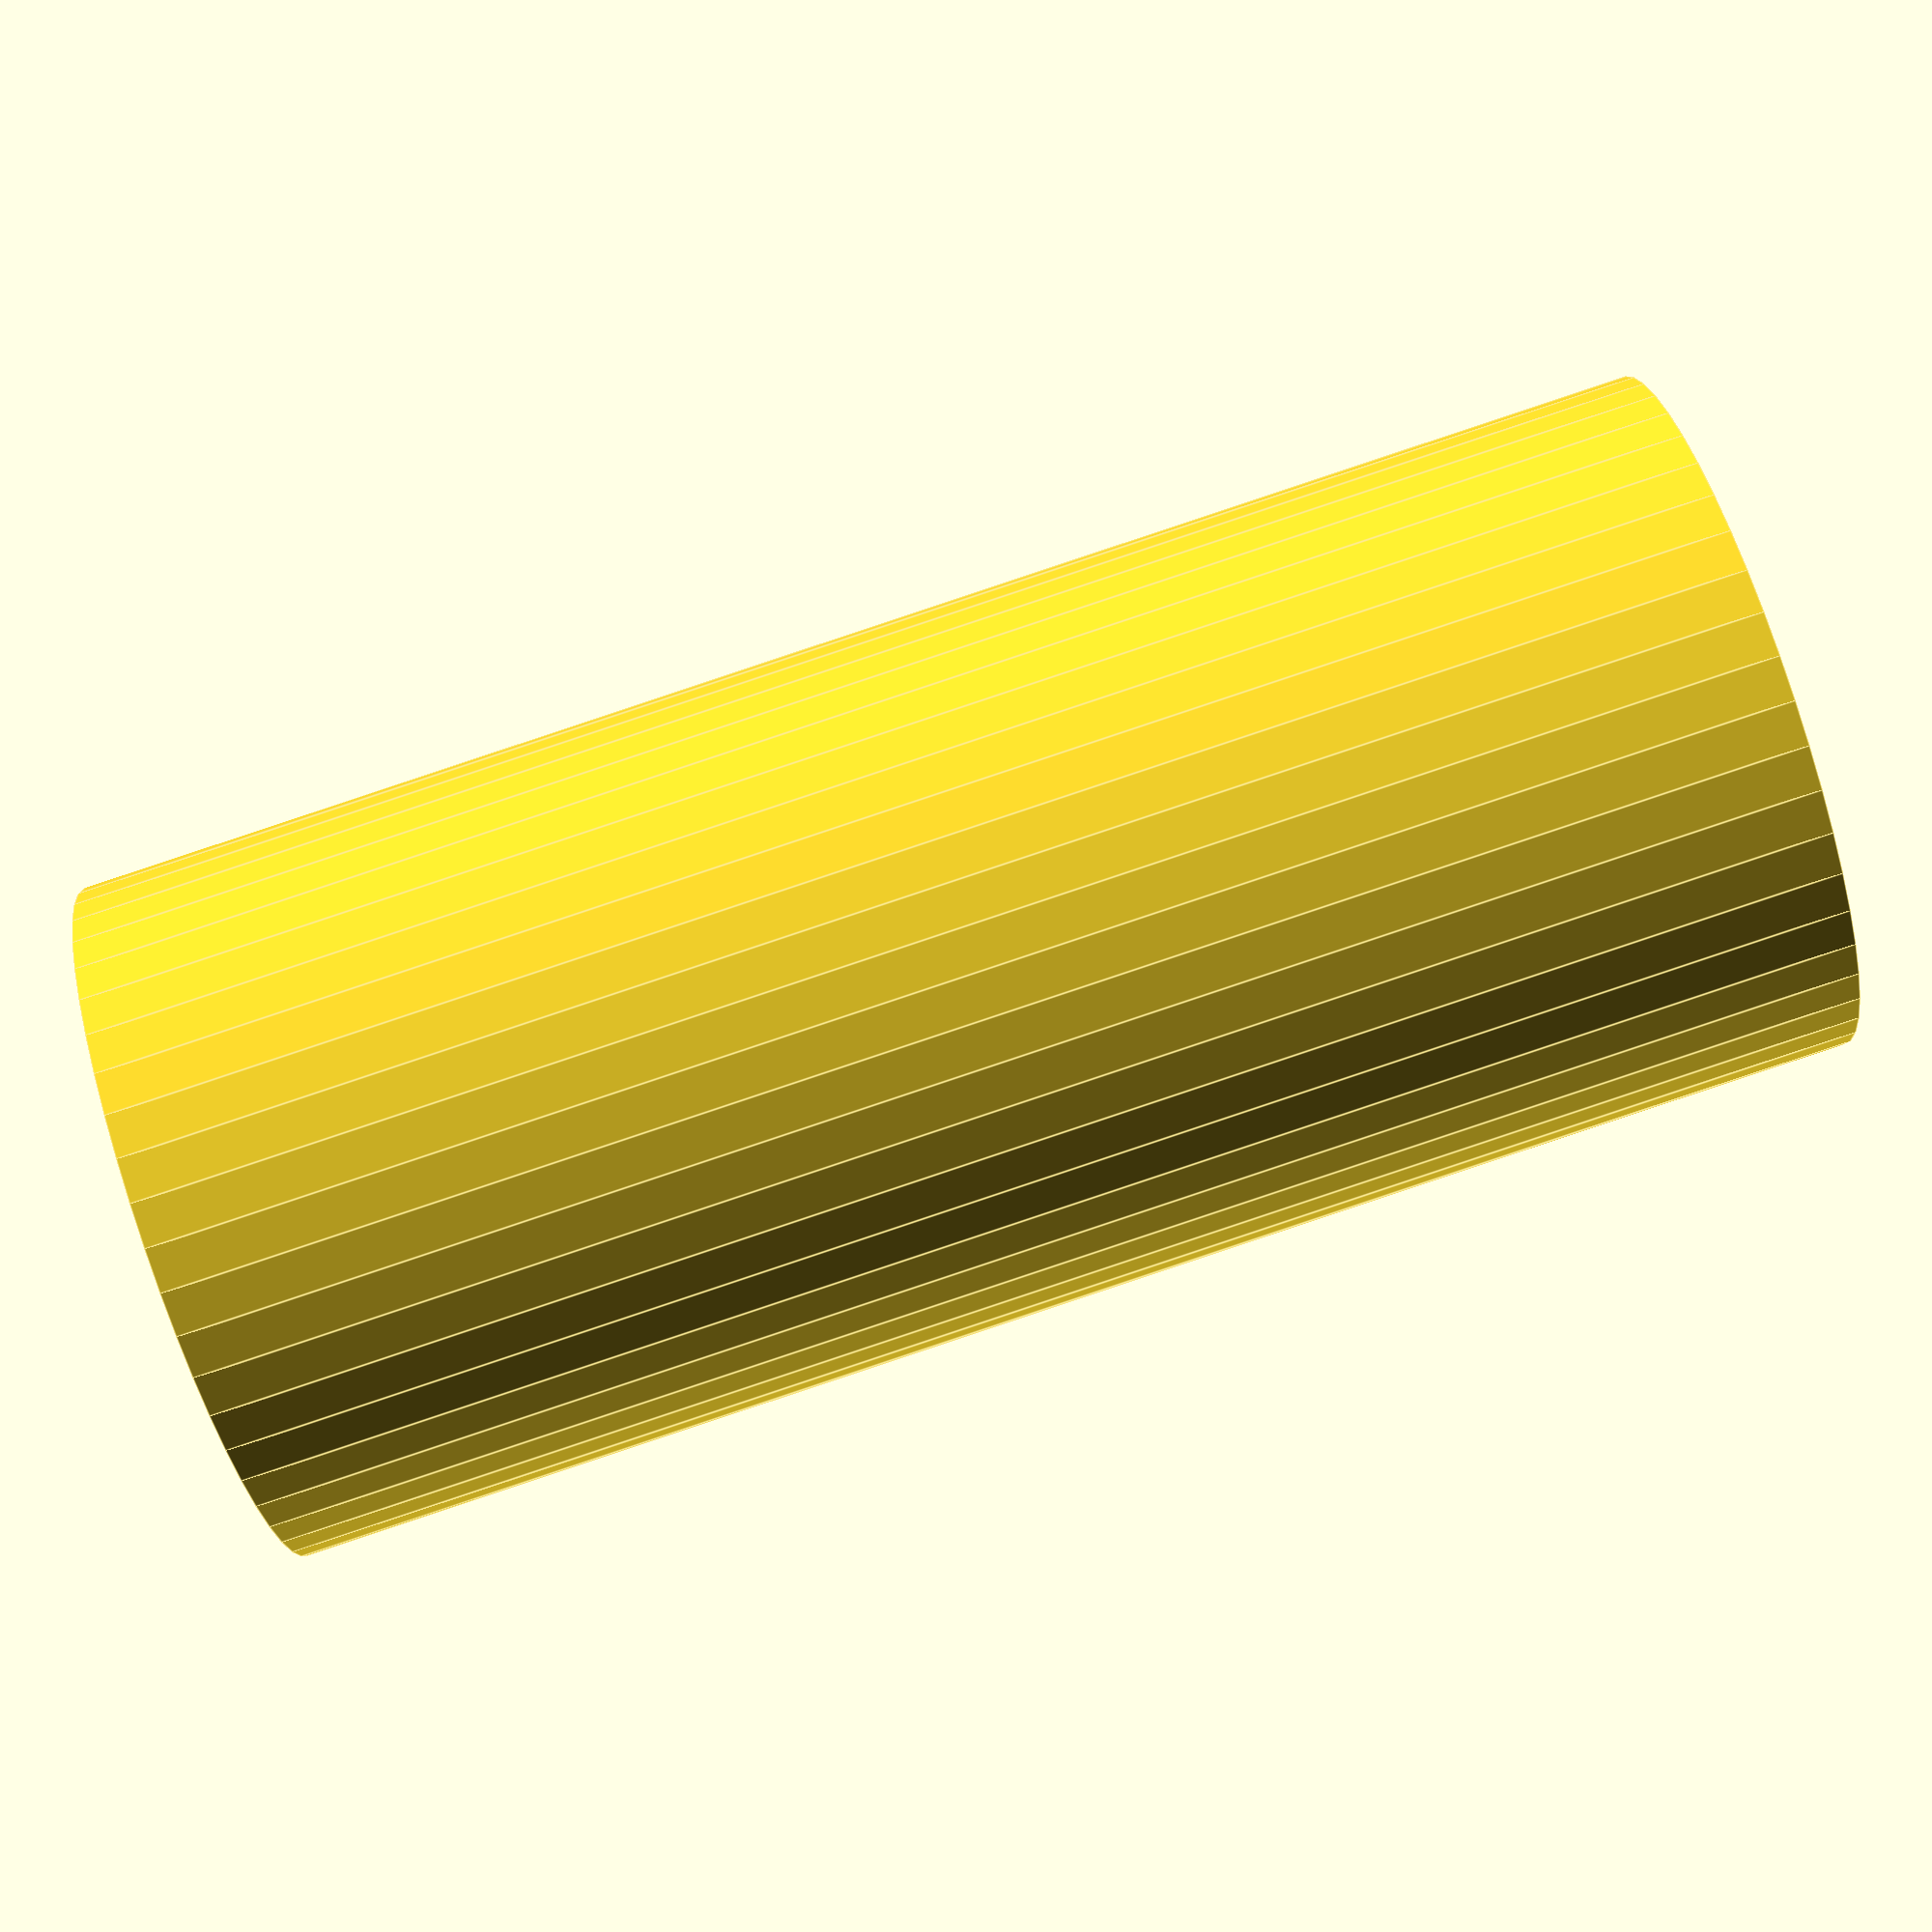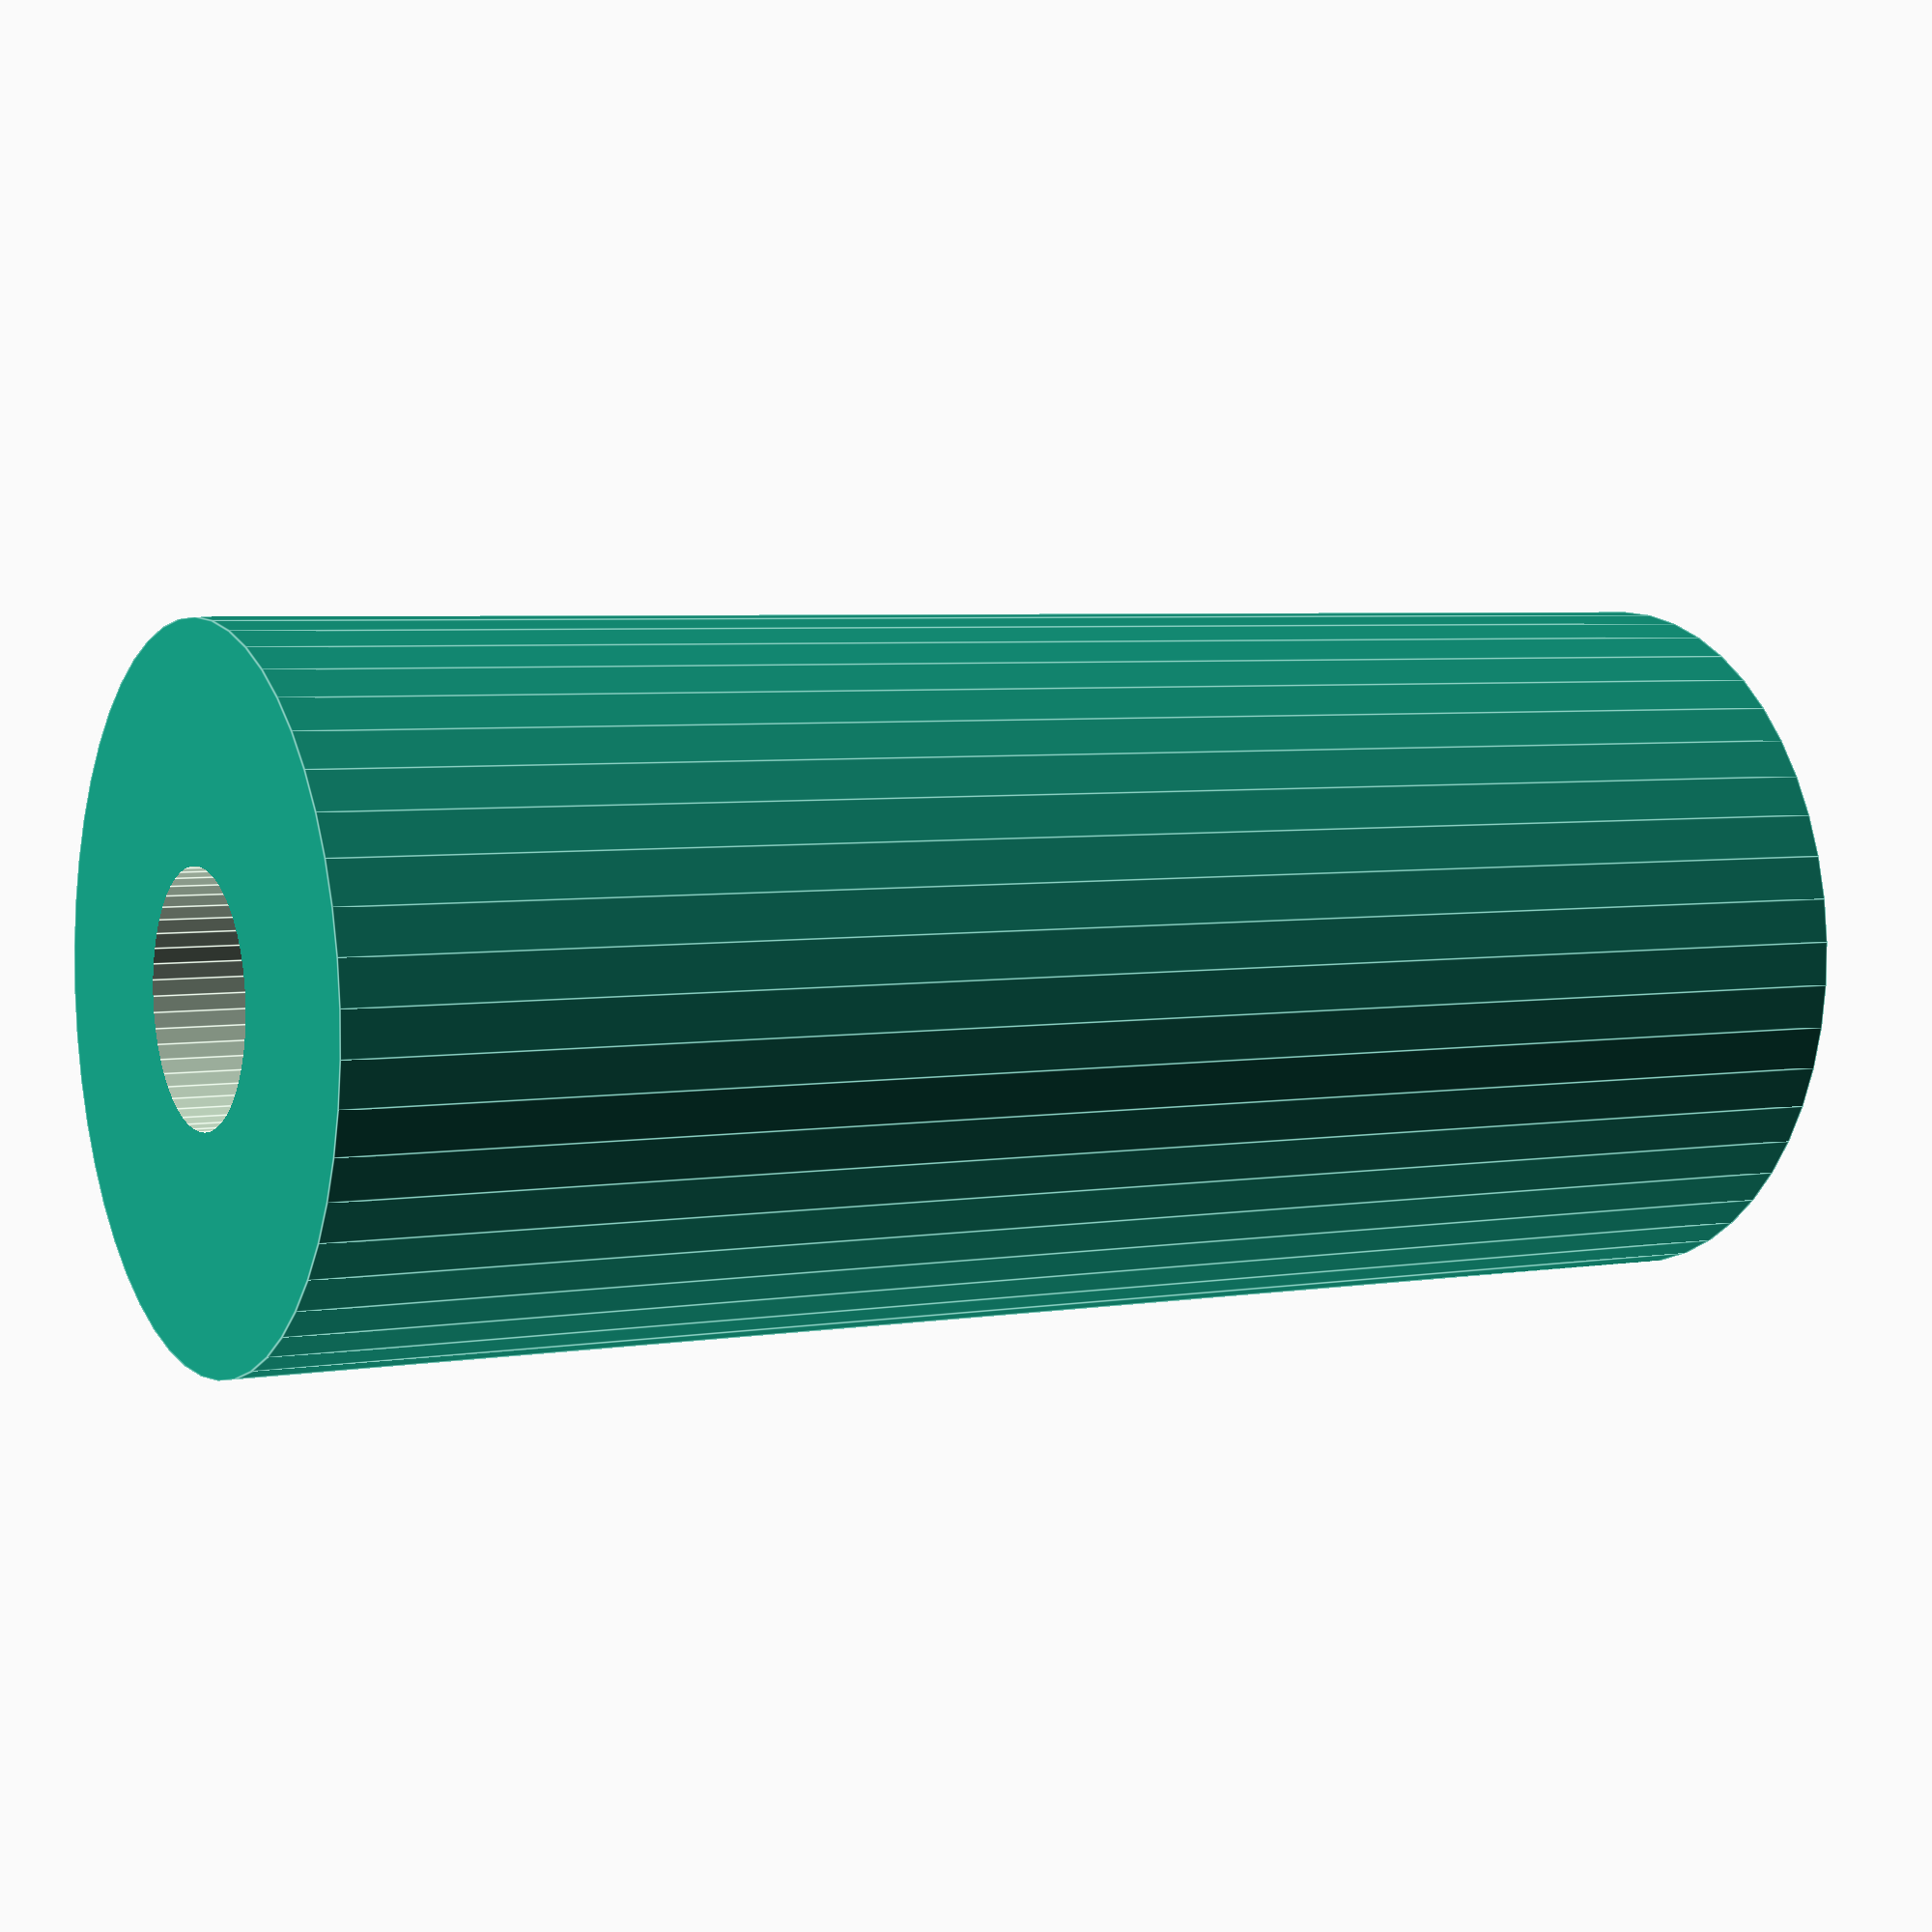
<openscad>
$fn = 50;


difference() {
	union() {
		translate(v = [0, 0, -34.5000000000]) {
			cylinder(h = 69, r = 15.0000000000);
		}
	}
	union() {
		translate(v = [0, 0, -100.0000000000]) {
			cylinder(h = 200, r = 5.2500000000);
		}
	}
}
</openscad>
<views>
elev=90.8 azim=106.6 roll=108.4 proj=p view=edges
elev=175.5 azim=198.7 roll=119.0 proj=p view=edges
</views>
